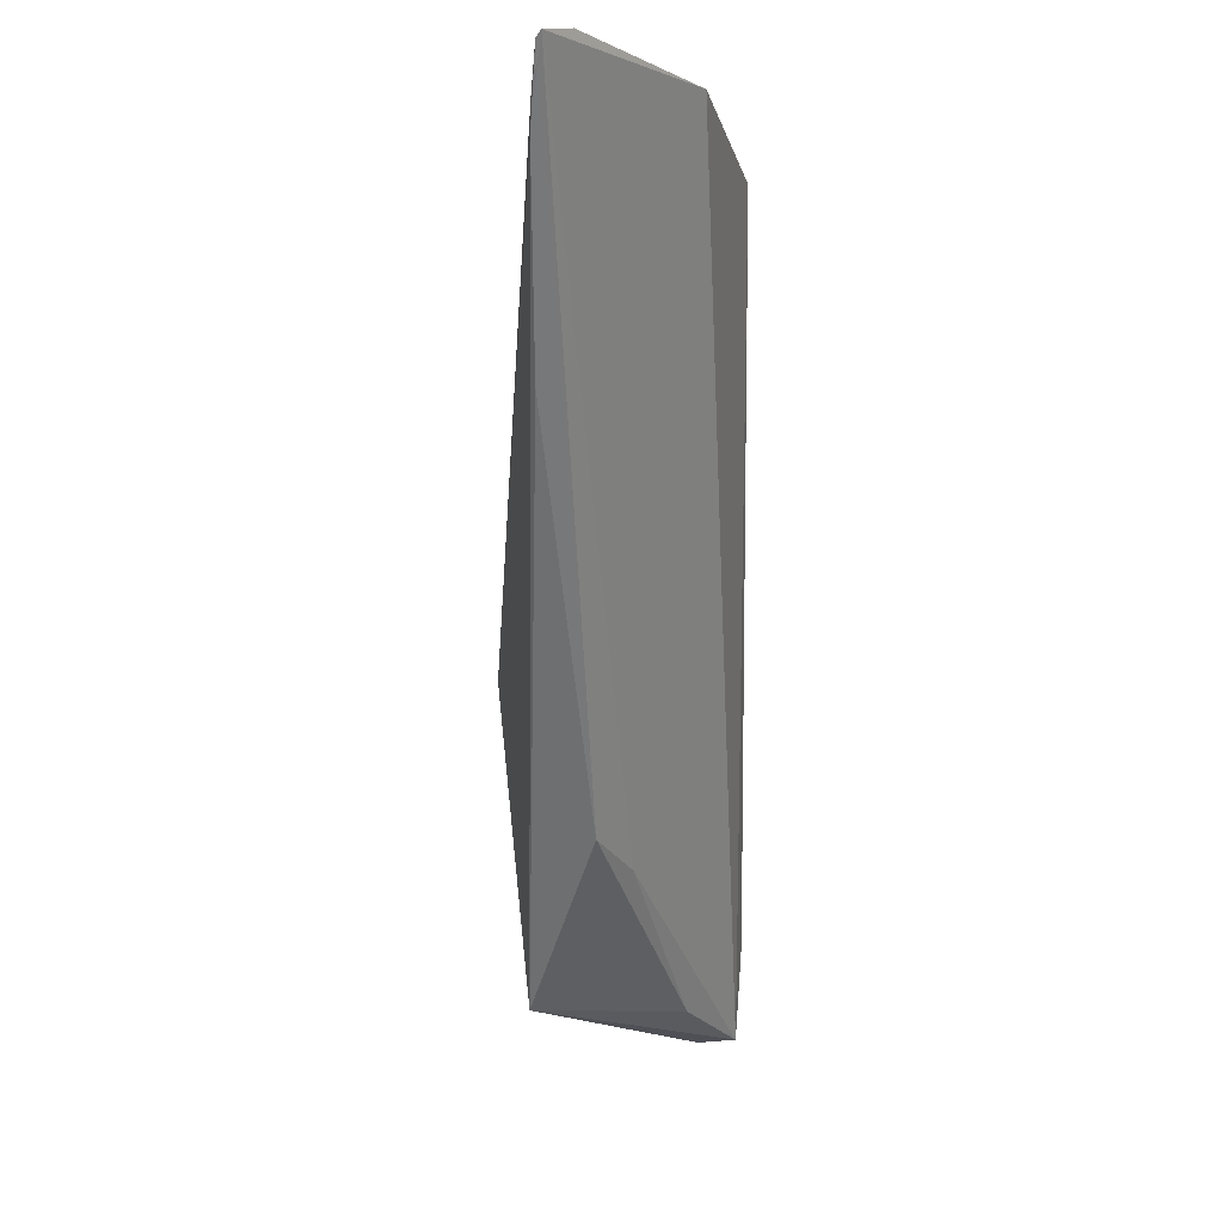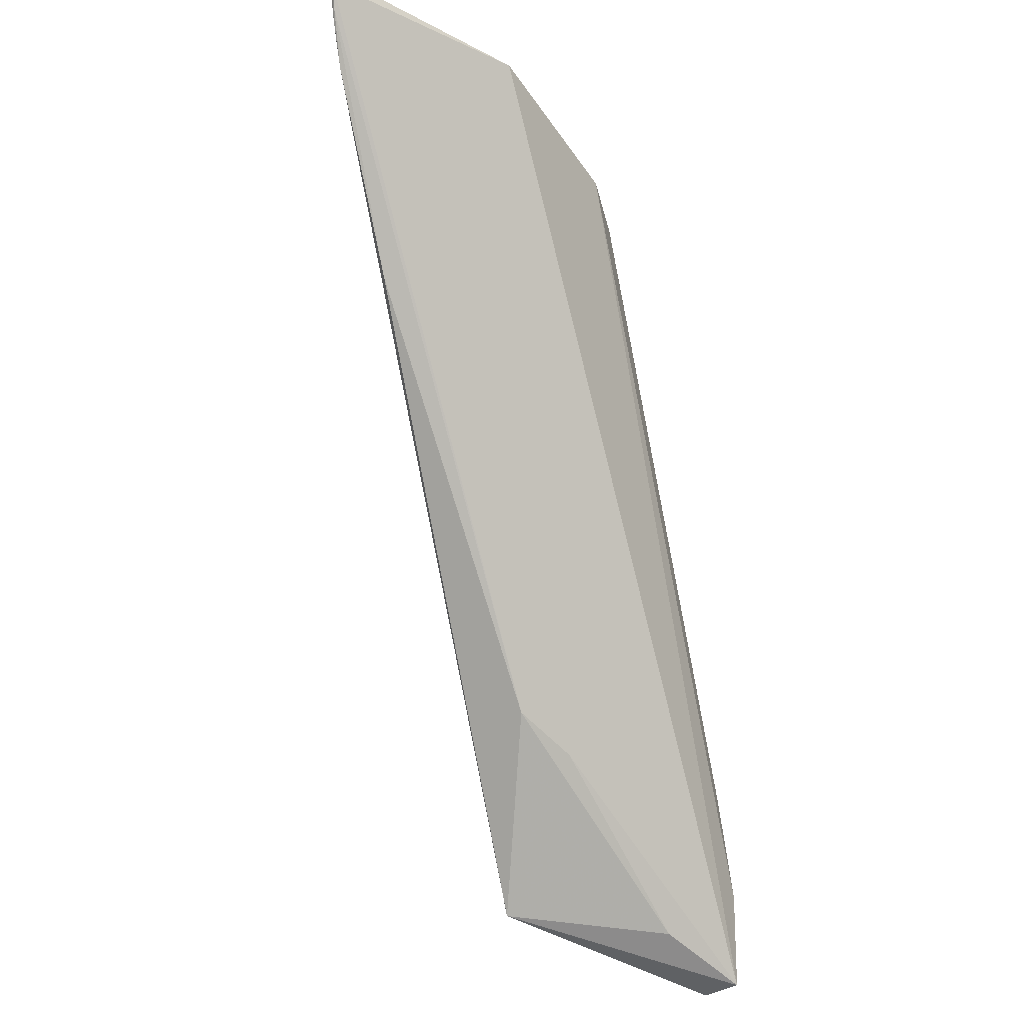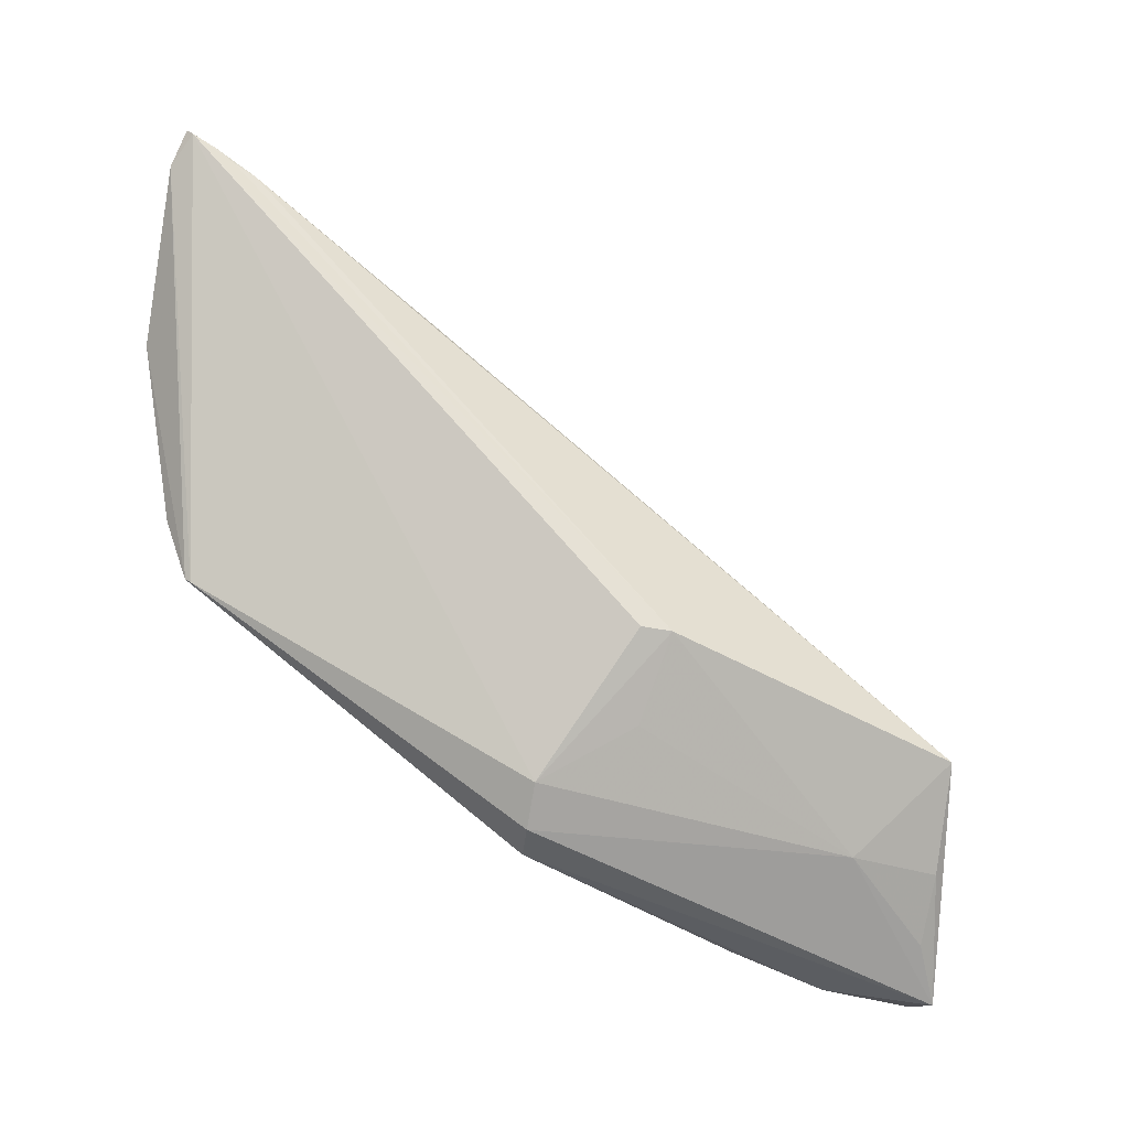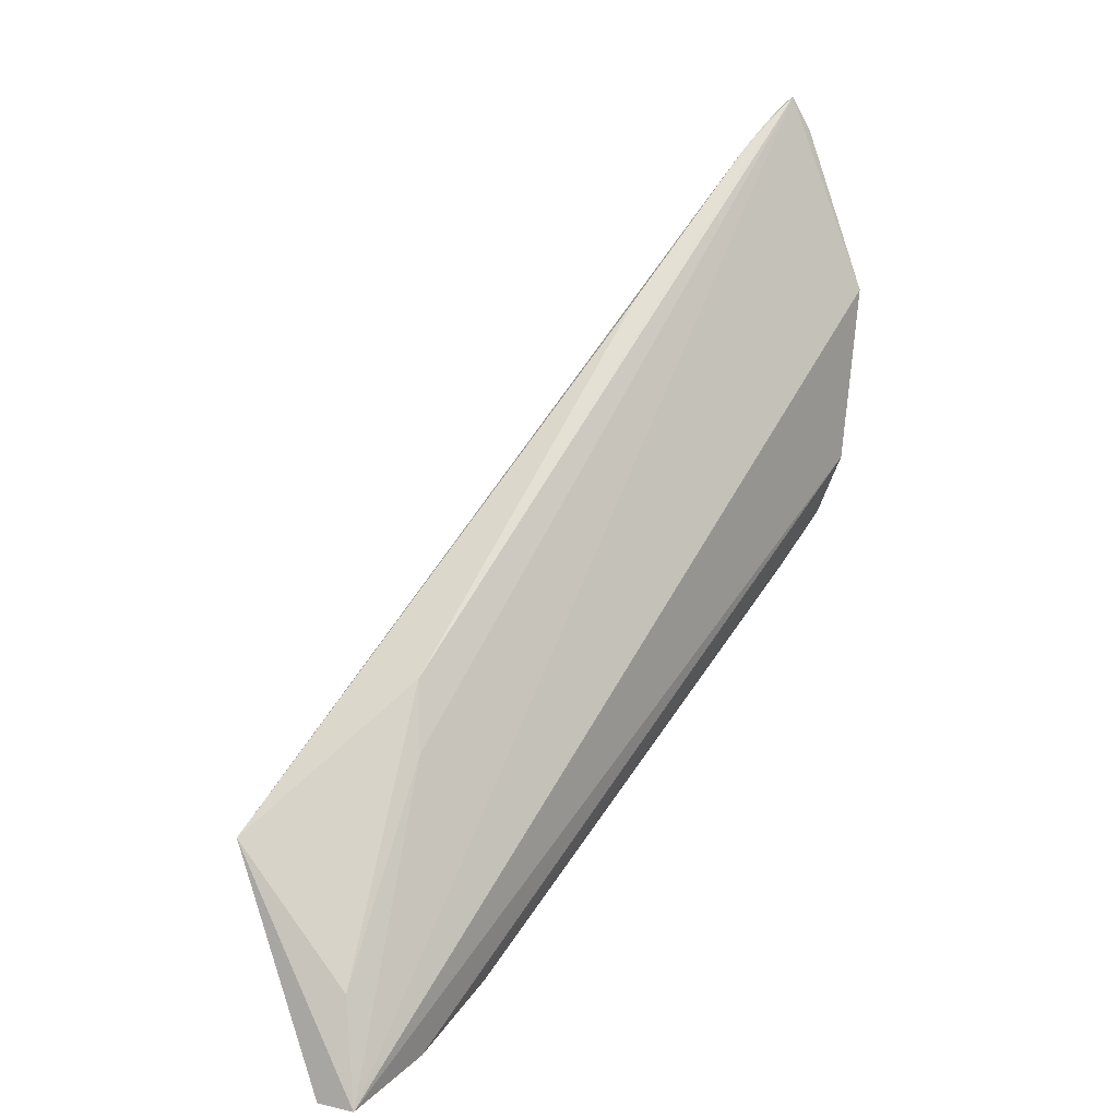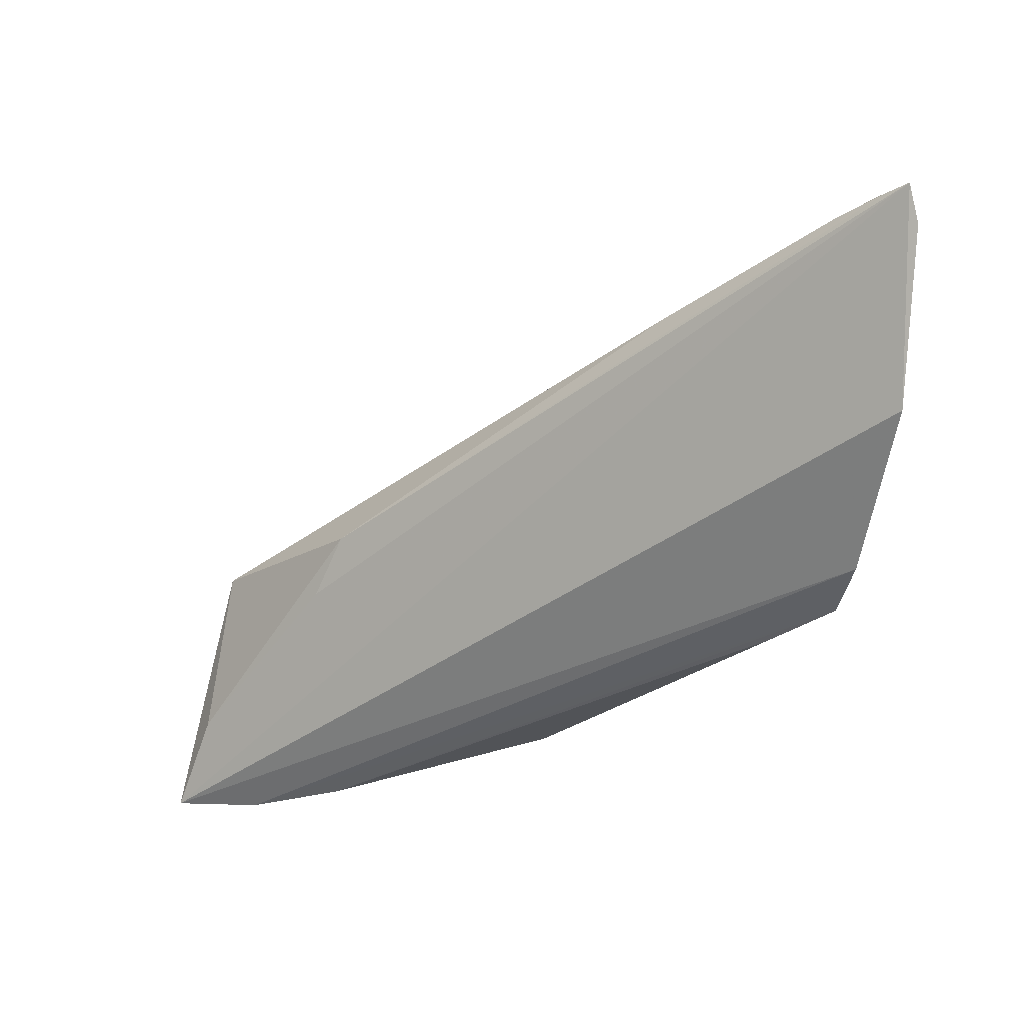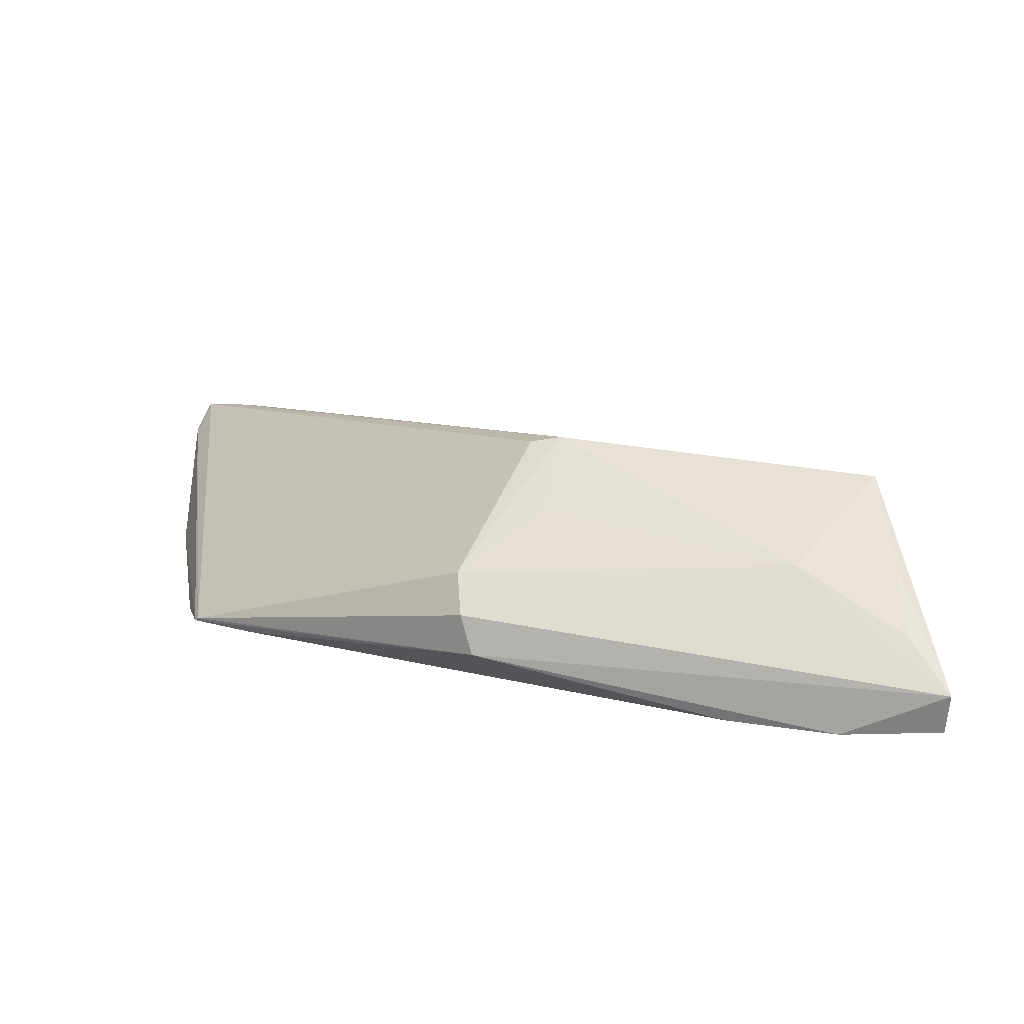
<metadata>
{"format":"obj","ext":"obj","renderer":"f3d","projection":"perspective","resolution":1024,"background":"white","views":[{"elev":-6.1,"azim":13.6,"up":"+Y"},{"elev":-32.5,"azim":32.0,"up":"+Y"},{"elev":-16.5,"azim":-114.1,"up":"+Z"},{"elev":19.2,"azim":32.5,"up":"+Z"},{"elev":29.1,"azim":98.0,"up":"+Z"},{"elev":-63.7,"azim":-88.8,"up":"+Z"}]}
</metadata>
<code>
v 0.05952 0.06837 0.1776
v 0.07019 0.06955 0.1521
v 0.04717 0.02536 0.09503
v 0.05228 -0.03239 0.07159
v 0.05734 -0.03195 0.07185
v 0.03729 -0.0271 0.09996
v 0.06727 0.06316 0.1207
v 0.05486 0.02367 0.08764
v 0.03749 0.01589 0.113
v 0.04348 -0.01604 0.08821
v 0.04963 -0.006785 0.1161
v 0.06155 0.06975 0.1732
v 0.05871 0.06782 0.1769
v 0.07025 0.06571 0.1291
v 0.0585 -0.01986 0.07362
v 0.05046 0.02499 0.08987
v 0.04343 -0.02801 0.08679
v 0.03674 0.01199 0.1126
v 0.05353 -0.02779 0.08423
v 0.05212 -0.01026 0.108
v 0.05277 0.0386 0.1547
v 0.06784 0.0637 0.1211
v 0.04819 -0.02834 0.07848
v 0.04202 0.01408 0.1019
v 0.05865 0.06579 0.1759
v 0.05676 0.05998 0.1716
v 0.05891 -0.006955 0.07786
v 0.05807 0.06498 0.1752
v 0.06633 0.05542 0.115
v 0.05724 0.06278 0.1732
f 5 2 1
f 6 4 5
f 12 1 2
f 13 7 3
f 13 12 7
f 13 1 12
f 13 3 9
f 14 2 5
f 15 5 4
f 15 4 8
f 15 14 5
f 16 8 4
f 16 3 7
f 16 7 8
f 16 10 3
f 16 4 10
f 17 4 6
f 17 6 10
f 18 9 3
f 18 10 6
f 18 13 9
f 19 11 6
f 19 6 5
f 20 5 1
f 20 1 11
f 20 19 5
f 20 11 19
f 21 6 11
f 22 12 2
f 22 7 12
f 22 2 14
f 22 14 15
f 22 8 7
f 23 17 10
f 23 10 4
f 23 4 17
f 24 18 3
f 24 3 10
f 24 10 18
f 25 21 11
f 25 11 1
f 26 18 6
f 26 6 21
f 26 21 25
f 27 22 15
f 27 15 8
f 28 25 1
f 28 1 13
f 28 26 25
f 29 27 8
f 29 8 22
f 29 22 27
f 30 28 13
f 30 13 18
f 30 18 26
f 30 26 28

</code>
